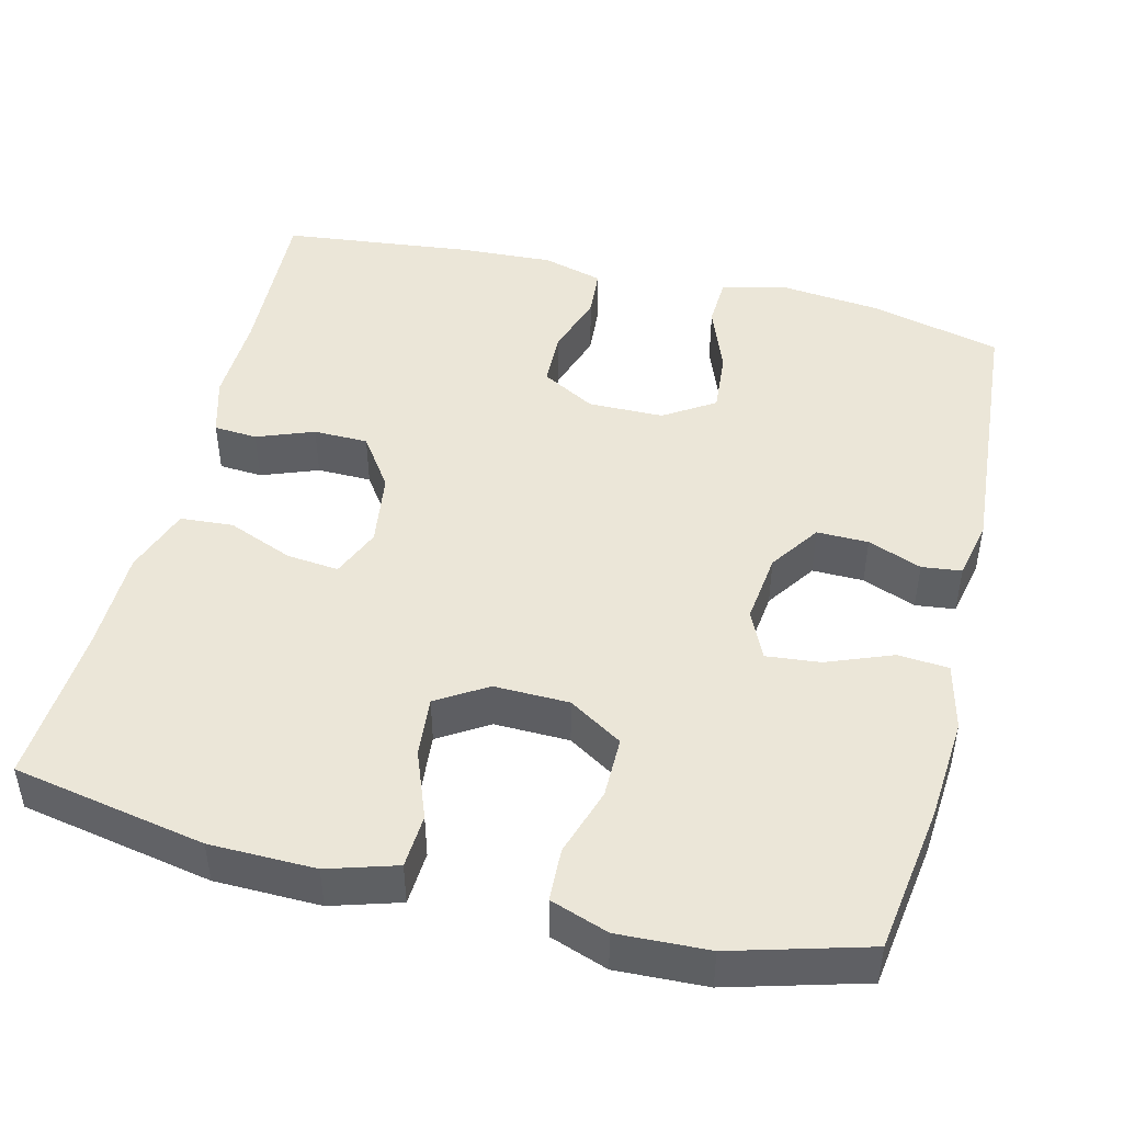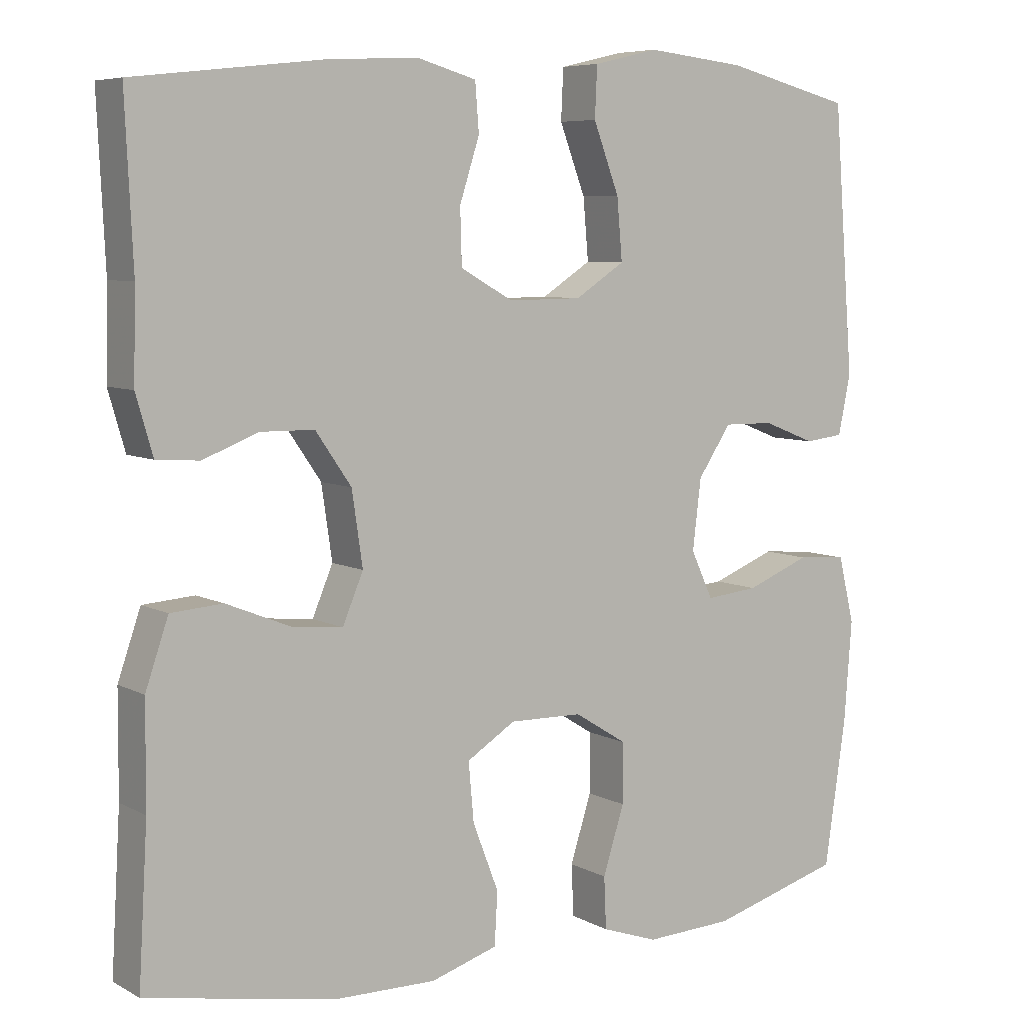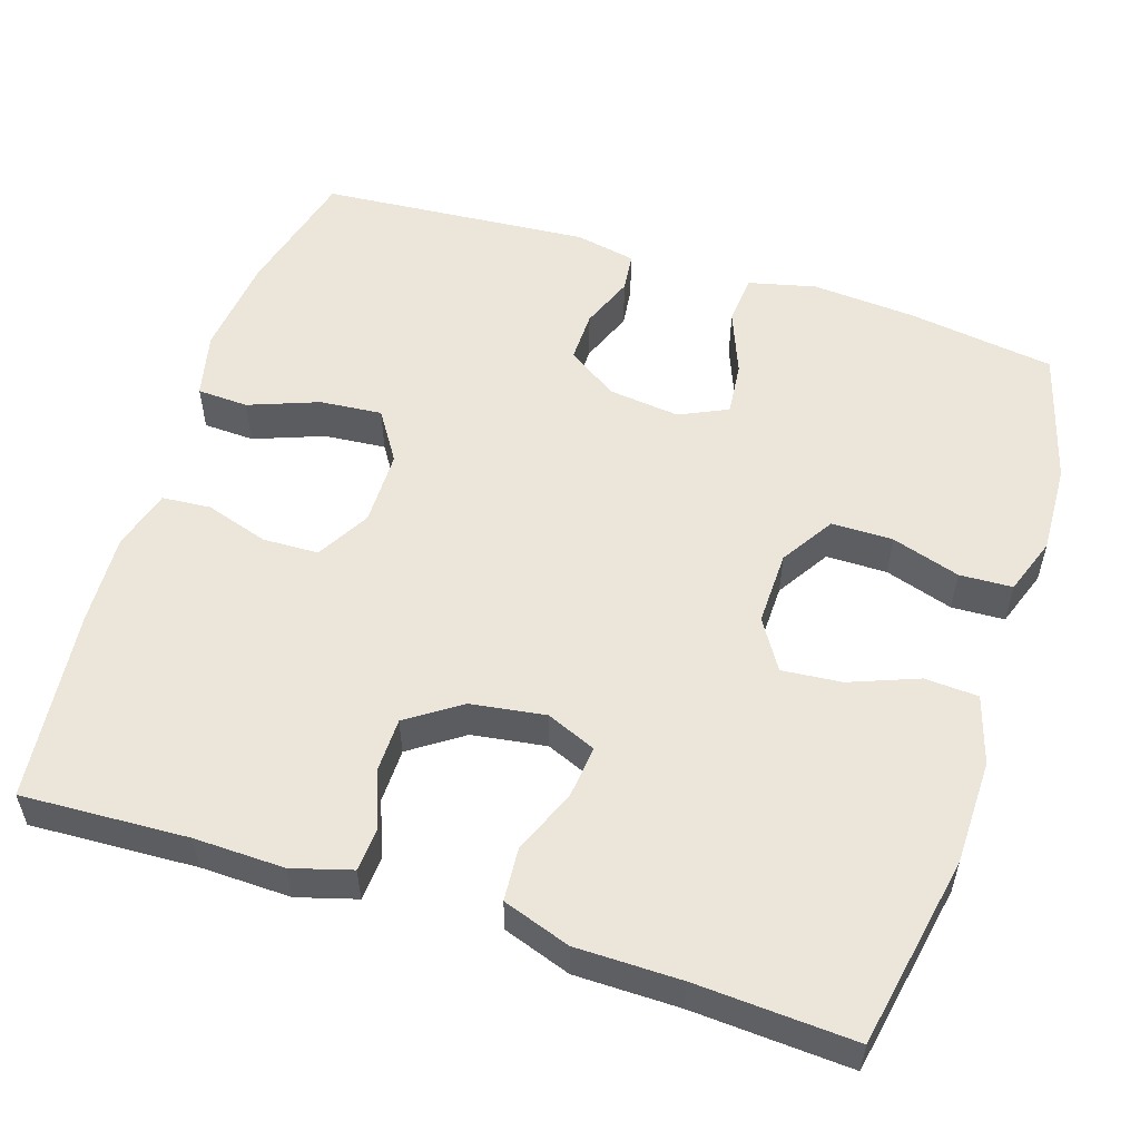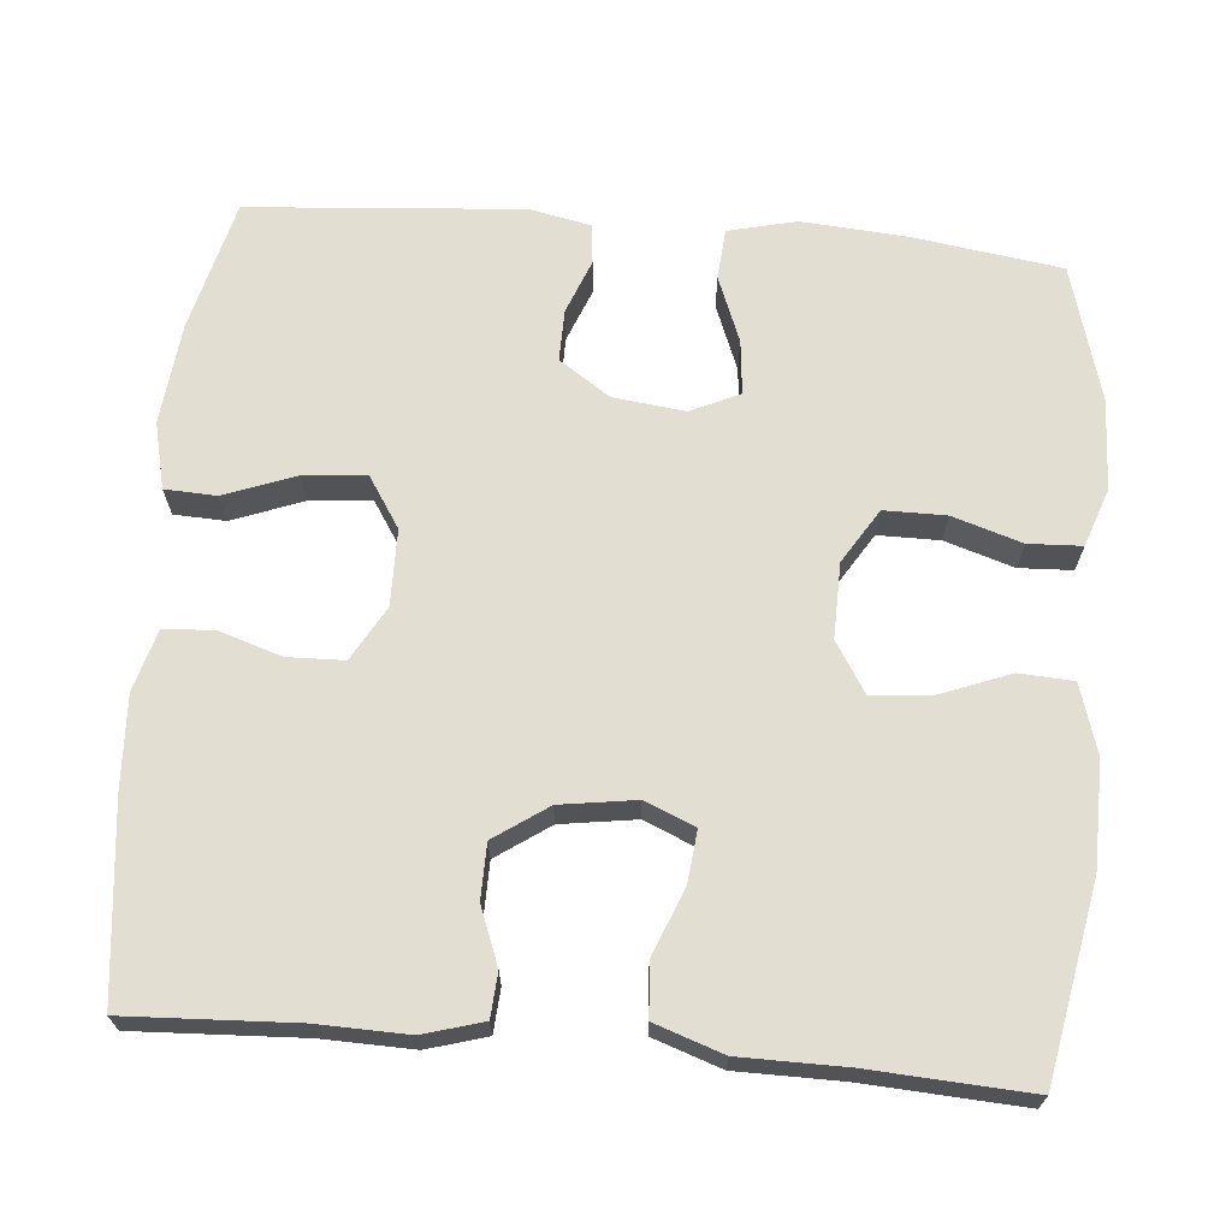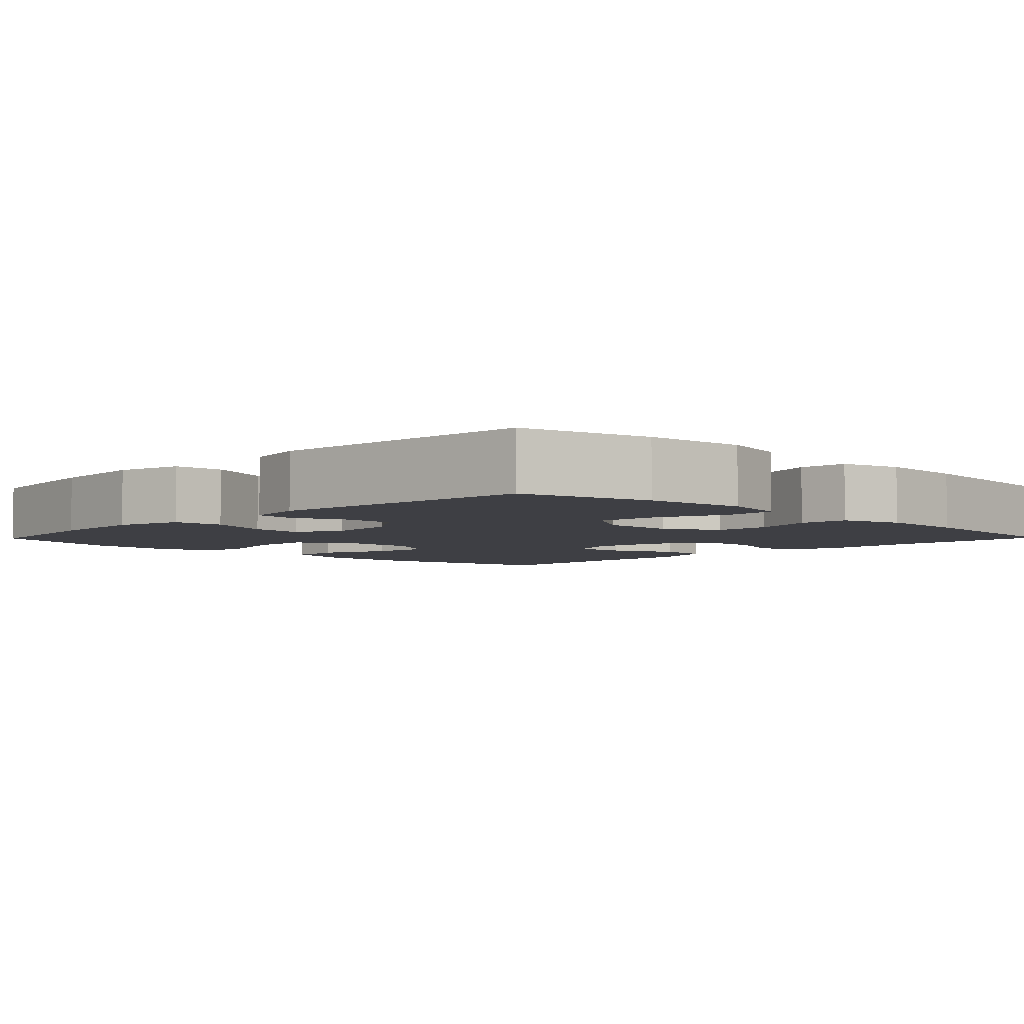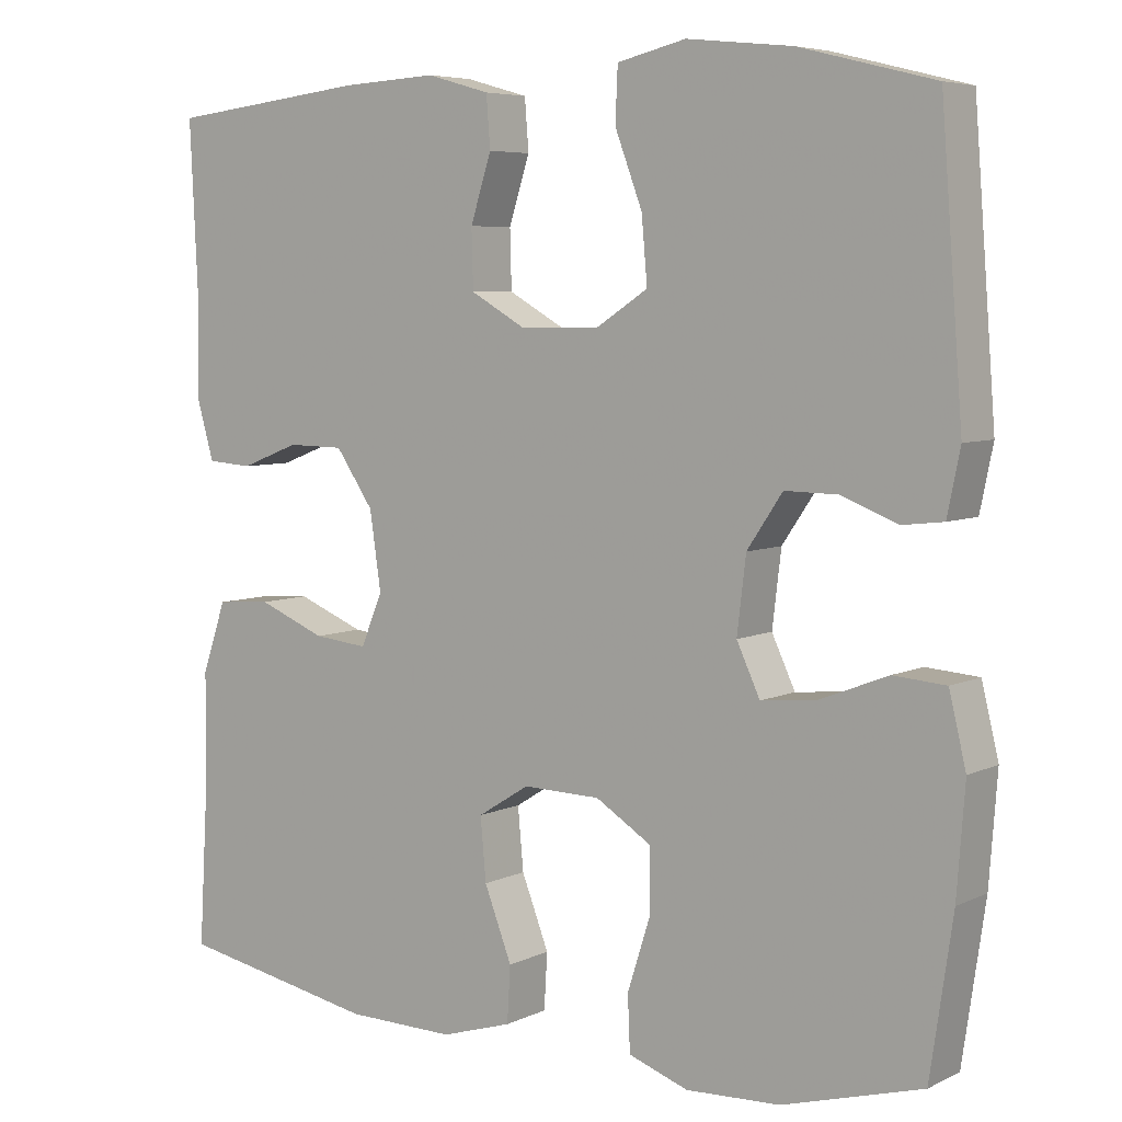
<metadata>
{"format":"obj","ext":"obj","renderer":"f3d","projection":"perspective","resolution":1024,"background":"white","views":[{"elev":46.4,"azim":-166.0,"up":"+Y"},{"elev":6.8,"azim":145.9,"up":"+Z"},{"elev":54.6,"azim":107.9,"up":"+Y"},{"elev":67.6,"azim":94.9,"up":"+Y"},{"elev":-4.5,"azim":-44.3,"up":"+Y"},{"elev":6.0,"azim":-144.0,"up":"+Z"}]}
</metadata>
<code>
v 0.5 0.07 -0.5
v 0.253 0.07 -0.547
v 0.118 0.07 -0.549
v 0.03 0.07 -0.522
v 0.026 0.07 -0.453
v 0.06 0.07 -0.365
v 0.067 0.07 -0.288
v 0.003 0.07 -0.248
v -0.093 0.07 -0.25
v -0.162 0.07 -0.293
v -0.162 0.07 -0.372
v -0.134 0.07 -0.46
v -0.137 0.07 -0.528
v -0.211 0.07 -0.554
v -0.327 0.07 -0.549
v -0.5 0.07 -0.5
v -0.528 0.07 -0.309
v -0.538 0.07 -0.176
v -0.517 0.07 -0.089
v -0.452 0.07 -0.084
v -0.368 0.07 -0.117
v -0.299 0.07 -0.124
v -0.27 0.07 -0.062
v -0.281 0.07 0.03
v -0.325 0.07 0.095
v -0.391 0.07 0.094
v -0.46 0.07 0.067
v -0.511 0.07 0.073
v -0.527 0.07 0.151
v -0.5 0.07 0.5
v -0.333 0.07 0.542
v -0.203 0.07 0.556
v -0.118 0.07 0.536
v -0.115 0.07 0.47
v -0.149 0.07 0.38
v -0.156 0.07 0.3
v -0.091 0.07 0.258
v 0.006 0.07 0.257
v 0.075 0.07 0.296
v 0.077 0.07 0.368
v 0.051 0.07 0.449
v 0.056 0.07 0.512
v 0.134 0.07 0.534
v 0.252 0.07 0.528
v 0.5 0.07 0.5
v 0.49 0.07 0.286
v 0.493 0.07 0.17
v 0.471 0.07 0.094
v 0.415 0.07 0.09
v 0.342 0.07 0.118
v 0.272 0.07 0.117
v 0.225 0.07 0.049
v 0.211 0.07 -0.047
v 0.238 0.07 -0.111
v 0.305 0.07 -0.104
v 0.389 0.07 -0.07
v 0.457 0.07 -0.075
v 0.487 0.07 -0.162
v 0.488 0.07 -0.296
v 0.5 0 -0.5
v 0.253 0 -0.547
v 0.118 0 -0.549
v 0.03 0 -0.522
v 0.026 0 -0.453
v 0.06 0 -0.365
v 0.067 0 -0.288
v 0.003 0 -0.248
v -0.093 0 -0.25
v -0.162 0 -0.293
v -0.162 0 -0.372
v -0.134 0 -0.46
v -0.137 0 -0.528
v -0.211 0 -0.554
v -0.327 0 -0.549
v -0.5 0 -0.5
v -0.528 0 -0.309
v -0.538 0 -0.176
v -0.517 0 -0.089
v -0.452 0 -0.084
v -0.368 0 -0.117
v -0.299 0 -0.124
v -0.27 0 -0.062
v -0.281 0 0.03
v -0.325 0 0.095
v -0.391 0 0.094
v -0.46 0 0.067
v -0.511 0 0.073
v -0.527 0 0.151
v -0.5 0 0.5
v -0.333 0 0.542
v -0.203 0 0.556
v -0.118 0 0.536
v -0.115 0 0.47
v -0.149 0 0.38
v -0.156 0 0.3
v -0.091 0 0.258
v 0.006 0 0.257
v 0.075 0 0.296
v 0.077 0 0.368
v 0.051 0 0.449
v 0.056 0 0.512
v 0.134 0 0.534
v 0.252 0 0.528
v 0.5 0 0.5
v 0.49 0 0.286
v 0.493 0 0.17
v 0.471 0 0.094
v 0.415 0 0.09
v 0.342 0 0.118
v 0.272 0 0.117
v 0.225 0 0.049
v 0.211 0 -0.047
v 0.238 0 -0.111
v 0.305 0 -0.104
v 0.389 0 -0.07
v 0.457 0 -0.075
v 0.487 0 -0.162
v 0.488 0 -0.296
f 57 58 59
f 56 57 59
f 55 56 59
f 4 5 6
f 3 4 6
f 2 3 6
f 1 2 6
f 59 1 6
f 55 59 6
f 54 55 6
f 53 54 6 7
f 52 53 7 8
f 51 52 8 9
f 48 49 50
f 47 48 50
f 46 47 50
f 46 50 51
f 45 46 51
f 44 45 51
f 43 44 51
f 42 43 51
f 41 42 51
f 40 41 51
f 39 40 51
f 51 9 10
f 39 51 10
f 38 39 10
f 33 34 35
f 32 33 35
f 31 32 35
f 30 31 35
f 29 30 35
f 28 29 35
f 27 28 35
f 26 27 35
f 25 26 35 36
f 24 25 36 37
f 19 20 21
f 18 19 21
f 17 18 21
f 16 17 21
f 15 16 21
f 14 15 21
f 13 14 21
f 12 13 21
f 11 12 21
f 10 11 21 22
f 37 38 10
f 24 37 10
f 23 24 10
f 10 22 23
f 118 117 116
f 118 116 115
f 118 115 114
f 65 64 63
f 65 63 62
f 65 62 61
f 65 61 60
f 65 60 118
f 65 118 114
f 65 114 113
f 66 65 113 112
f 67 66 112 111
f 68 67 111 110
f 109 108 107
f 109 107 106
f 109 106 105
f 110 109 105
f 110 105 104
f 110 104 103
f 110 103 102
f 110 102 101
f 110 101 100
f 110 100 99
f 110 99 98
f 69 68 110
f 69 110 98
f 69 98 97
f 94 93 92
f 94 92 91
f 94 91 90
f 94 90 89
f 94 89 88
f 94 88 87
f 94 87 86
f 94 86 85
f 95 94 85 84
f 96 95 84 83
f 80 79 78
f 80 78 77
f 80 77 76
f 80 76 75
f 80 75 74
f 80 74 73
f 80 73 72
f 80 72 71
f 80 71 70
f 81 80 70 69
f 69 97 96
f 69 96 83
f 69 83 82
f 82 81 69
f 1 60 61 2
f 2 61 62 3
f 3 62 63 4
f 4 63 64 5
f 5 64 65 6
f 6 65 66 7
f 7 66 67 8
f 8 67 68 9
f 9 68 69 10
f 10 69 70 11
f 11 70 71 12
f 12 71 72 13
f 13 72 73 14
f 14 73 74 15
f 15 74 75 16
f 16 75 76 17
f 17 76 77 18
f 18 77 78 19
f 19 78 79 20
f 20 79 80 21
f 21 80 81 22
f 22 81 82 23
f 23 82 83 24
f 24 83 84 25
f 25 84 85 26
f 26 85 86 27
f 27 86 87 28
f 28 87 88 29
f 29 88 89 30
f 30 89 90 31
f 31 90 91 32
f 32 91 92 33
f 33 92 93 34
f 34 93 94 35
f 35 94 95 36
f 36 95 96 37
f 37 96 97 38
f 38 97 98 39
f 39 98 99 40
f 40 99 100 41
f 41 100 101 42
f 42 101 102 43
f 43 102 103 44
f 44 103 104 45
f 45 104 105 46
f 46 105 106 47
f 47 106 107 48
f 48 107 108 49
f 49 108 109 50
f 50 109 110 51
f 51 110 111 52
f 52 111 112 53
f 53 112 113 54
f 54 113 114 55
f 55 114 115 56
f 56 115 116 57
f 57 116 117 58
f 58 117 118 59
f 59 118 60 1

</code>
